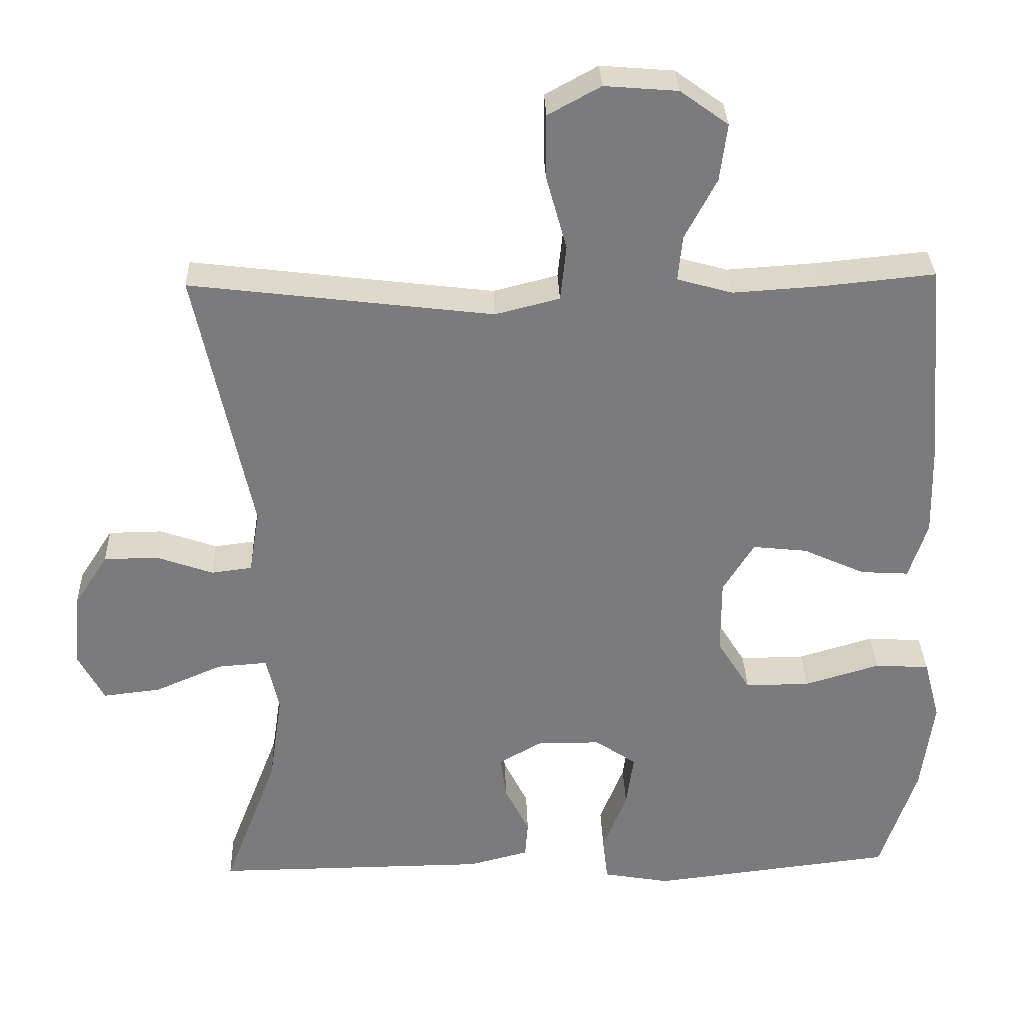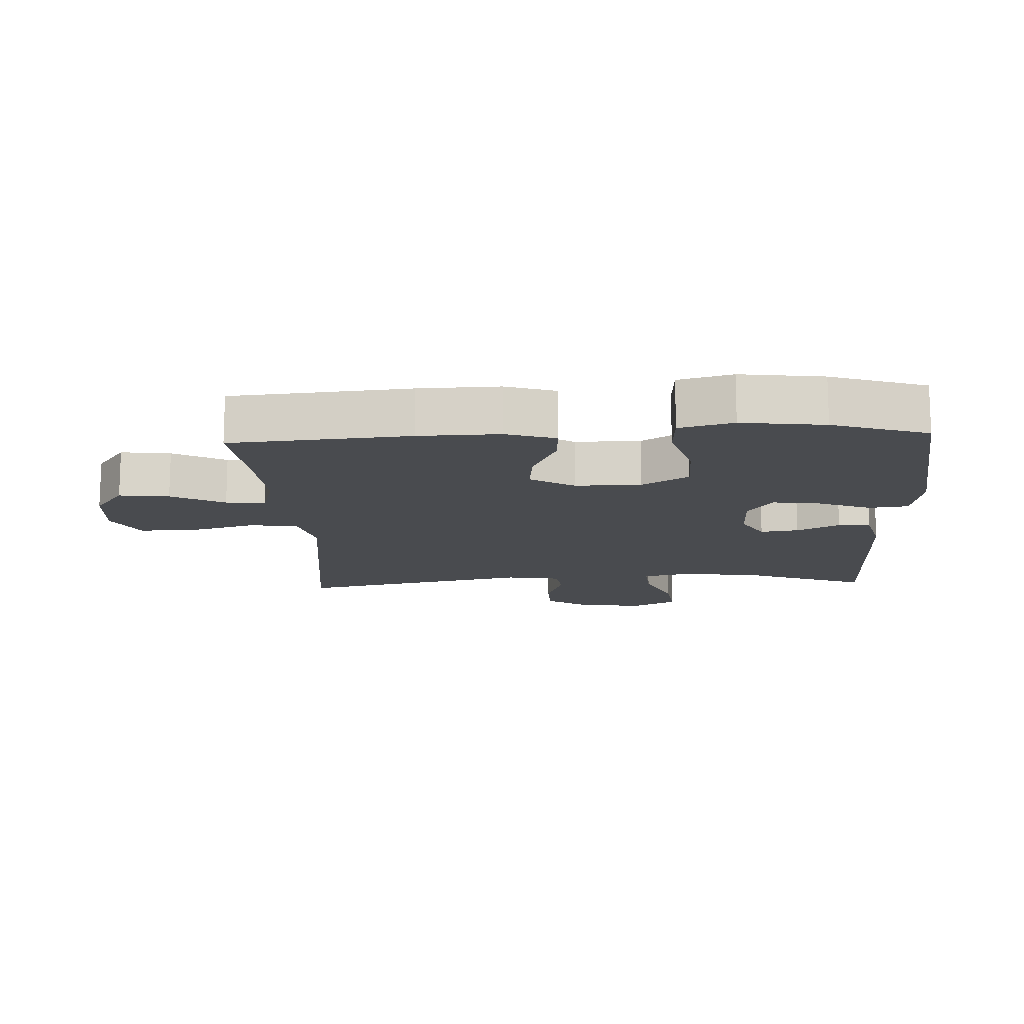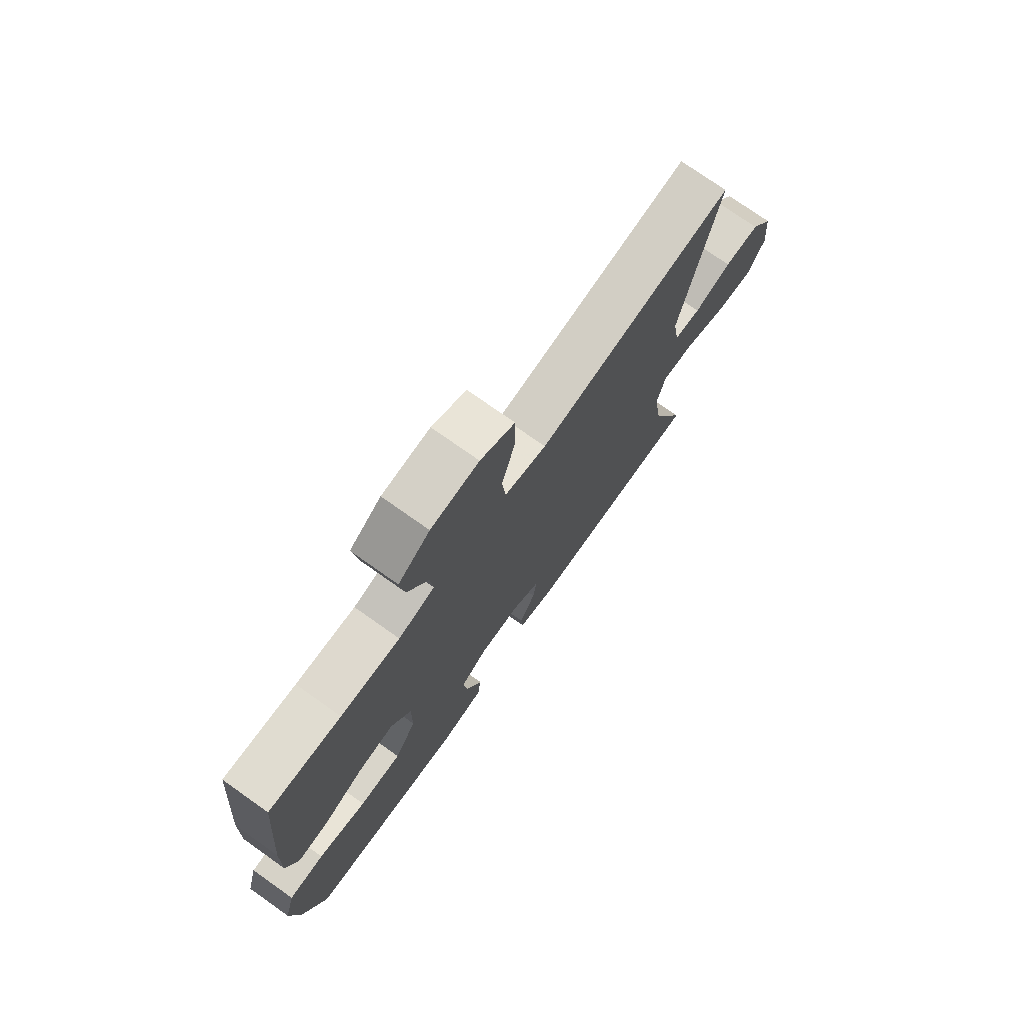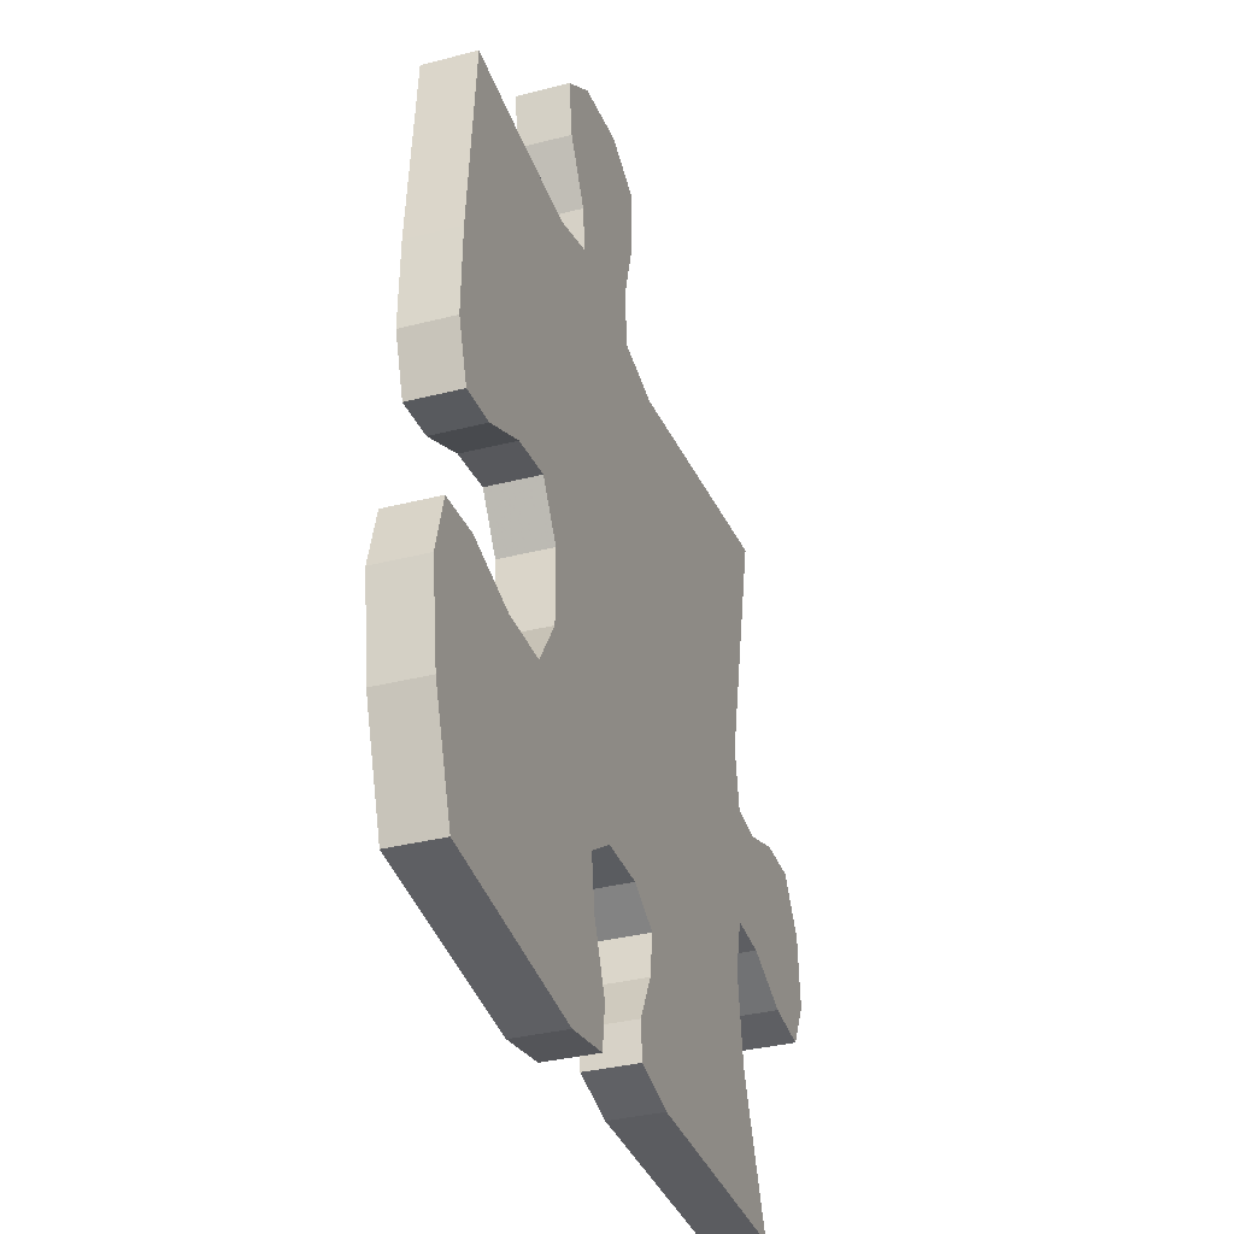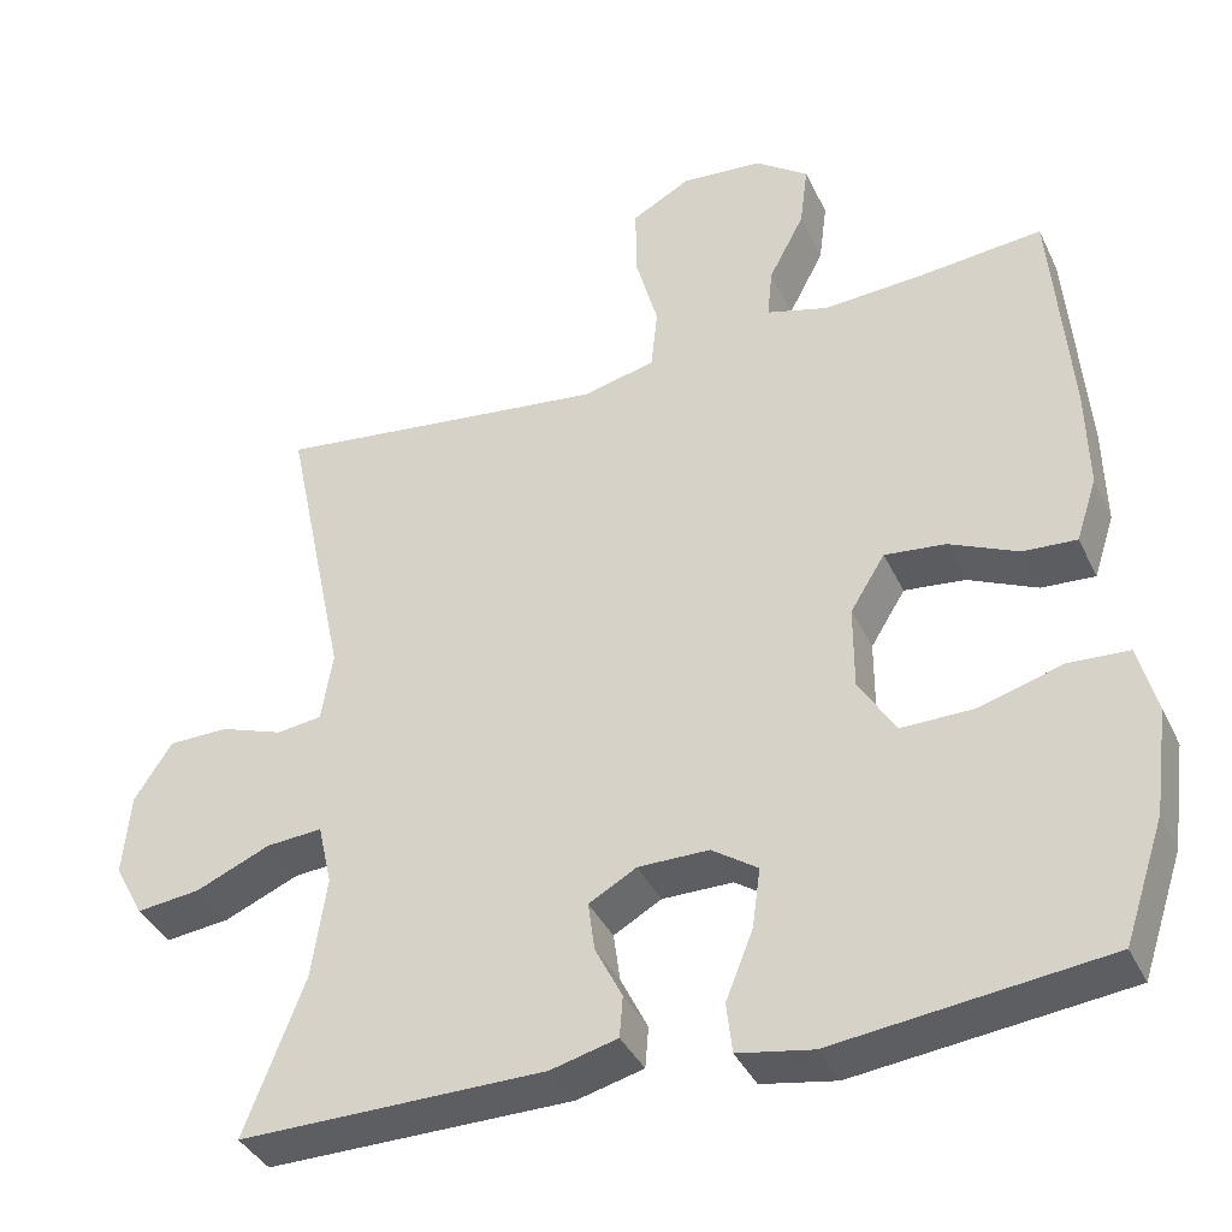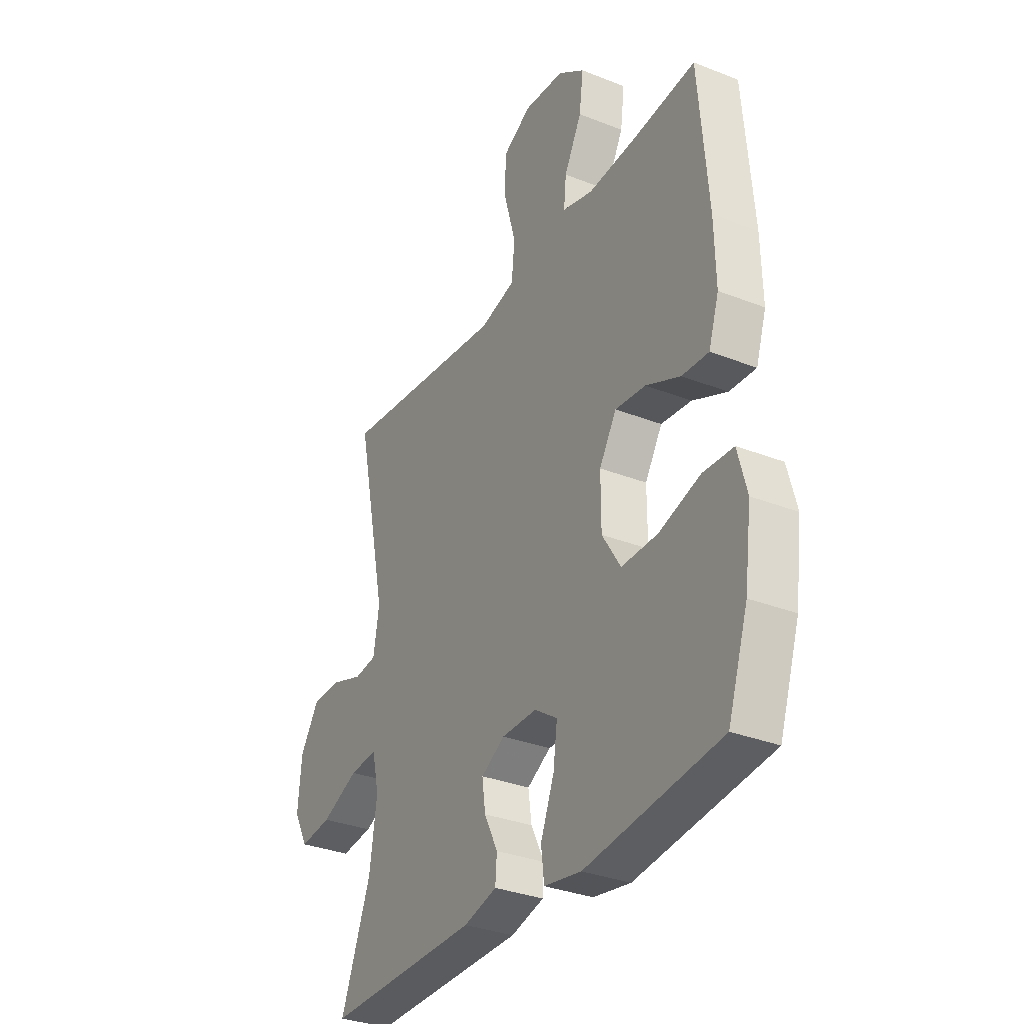
<metadata>
{"format":"obj","ext":"obj","renderer":"f3d","projection":"perspective","resolution":1024,"background":"white","views":[{"elev":31.6,"azim":-1.9,"up":"+Z"},{"elev":-14.0,"azim":92.9,"up":"+Y"},{"elev":75.1,"azim":125.3,"up":"+Z"},{"elev":-34.4,"azim":109.1,"up":"+Z"},{"elev":-38.0,"azim":23.3,"up":"+Z"},{"elev":-32.5,"azim":61.2,"up":"+Z"}]}
</metadata>
<code>
v -0.5 0.07 -0.5
v -0.427 0.07 -0.31
v -0.409 0.07 -0.187
v -0.426 0.07 -0.112
v -0.494 0.07 -0.117
v -0.585 0.07 -0.156
v -0.663 0.07 -0.165
v -0.698 0.07 -0.099
v -0.689 0.07 0.001
v -0.643 0.07 0.072
v -0.57 0.07 0.073
v -0.493 0.07 0.046
v -0.438 0.07 0.053
v -0.424 0.07 0.138
v -0.5 0.07 0.5
v -0.222 0.07 0.466
v -0.09 0.07 0.45
v -0.003 0.07 0.472
v 0.005 0.07 0.547
v -0.023 0.07 0.648
v -0.023 0.07 0.734
v 0.048 0.07 0.773
v 0.147 0.07 0.765
v 0.212 0.07 0.718
v 0.202 0.07 0.641
v 0.159 0.07 0.559
v 0.153 0.07 0.498
v 0.228 0.07 0.477
v 0.351 0.07 0.485
v 0.5 0.07 0.5
v 0.523 0.07 0.224
v 0.526 0.07 0.1
v 0.501 0.07 0.023
v 0.436 0.07 0.027
v 0.352 0.07 0.065
v 0.278 0.07 0.073
v 0.236 0.07 0.005
v 0.236 0.07 -0.097
v 0.281 0.07 -0.169
v 0.369 0.07 -0.168
v 0.47 0.07 -0.138
v 0.544 0.07 -0.142
v 0.566 0.07 -0.225
v 0.549 0.07 -0.353
v 0.5 0.07 -0.5
v 0.171 0.07 -0.539
v 0.08 0.07 -0.523
v 0.073 0.07 -0.462
v 0.106 0.07 -0.379
v 0.116 0.07 -0.306
v 0.06 0.07 -0.268
v -0.026 0.07 -0.268
v -0.084 0.07 -0.301
v -0.076 0.07 -0.36
v -0.043 0.07 -0.426
v -0.047 0.07 -0.476
v -0.128 0.07 -0.497
v -0.5 0 -0.5
v -0.427 0 -0.31
v -0.409 0 -0.187
v -0.426 0 -0.112
v -0.494 0 -0.117
v -0.585 0 -0.156
v -0.663 0 -0.165
v -0.698 0 -0.099
v -0.689 0 0.001
v -0.643 0 0.072
v -0.57 0 0.073
v -0.493 0 0.046
v -0.438 0 0.053
v -0.424 0 0.138
v -0.5 0 0.5
v -0.222 0 0.466
v -0.09 0 0.45
v -0.003 0 0.472
v 0.005 0 0.547
v -0.023 0 0.648
v -0.023 0 0.734
v 0.048 0 0.773
v 0.147 0 0.765
v 0.212 0 0.718
v 0.202 0 0.641
v 0.159 0 0.559
v 0.153 0 0.498
v 0.228 0 0.477
v 0.351 0 0.485
v 0.5 0 0.5
v 0.523 0 0.224
v 0.526 0 0.1
v 0.501 0 0.023
v 0.436 0 0.027
v 0.352 0 0.065
v 0.278 0 0.073
v 0.236 0 0.005
v 0.236 0 -0.097
v 0.281 0 -0.169
v 0.369 0 -0.168
v 0.47 0 -0.138
v 0.544 0 -0.142
v 0.566 0 -0.225
v 0.549 0 -0.353
v 0.5 0 -0.5
v 0.171 0 -0.539
v 0.08 0 -0.523
v 0.073 0 -0.462
v 0.106 0 -0.379
v 0.116 0 -0.306
v 0.06 0 -0.268
v -0.026 0 -0.268
v -0.084 0 -0.301
v -0.076 0 -0.36
v -0.043 0 -0.426
v -0.047 0 -0.476
v -0.128 0 -0.497
f 54 55 56 57
f 53 54 57 1
f 52 53 1 2
f 46 47 48 49
f 46 49 50
f 45 46 50
f 44 45 50 51
f 40 41 42 43
f 39 40 43 44
f 32 33 34 35
f 32 35 36
f 29 30 31 32
f 28 29 32 36
f 27 28 36 37
f 23 24 25 26
f 23 26 27
f 22 23 27
f 19 20 21 22
f 18 19 22 27
f 17 18 27 37
f 14 15 16
f 13 14 16 17
f 9 10 11 12
f 9 12 13
f 8 9 13
f 5 6 7 8
f 4 5 8 13
f 3 4 13 17
f 52 2 3 17
f 39 44 51
f 38 39 51 52
f 17 37 38 52
f 114 113 112 111
f 58 114 111 110
f 59 58 110 109
f 106 105 104 103
f 107 106 103
f 107 103 102
f 108 107 102 101
f 100 99 98 97
f 101 100 97 96
f 92 91 90 89
f 93 92 89
f 89 88 87 86
f 93 89 86 85
f 94 93 85 84
f 83 82 81 80
f 84 83 80
f 84 80 79
f 79 78 77 76
f 84 79 76 75
f 94 84 75 74
f 73 72 71
f 74 73 71 70
f 69 68 67 66
f 70 69 66
f 70 66 65
f 65 64 63 62
f 70 65 62 61
f 74 70 61 60
f 74 60 59 109
f 108 101 96
f 109 108 96 95
f 109 95 94 74
f 1 58 59 2
f 2 59 60 3
f 3 60 61 4
f 4 61 62 5
f 5 62 63 6
f 6 63 64 7
f 7 64 65 8
f 8 65 66 9
f 9 66 67 10
f 10 67 68 11
f 11 68 69 12
f 12 69 70 13
f 13 70 71 14
f 14 71 72 15
f 15 72 73 16
f 16 73 74 17
f 17 74 75 18
f 18 75 76 19
f 19 76 77 20
f 20 77 78 21
f 21 78 79 22
f 22 79 80 23
f 23 80 81 24
f 24 81 82 25
f 25 82 83 26
f 26 83 84 27
f 27 84 85 28
f 28 85 86 29
f 29 86 87 30
f 30 87 88 31
f 31 88 89 32
f 32 89 90 33
f 33 90 91 34
f 34 91 92 35
f 35 92 93 36
f 36 93 94 37
f 37 94 95 38
f 38 95 96 39
f 39 96 97 40
f 40 97 98 41
f 41 98 99 42
f 42 99 100 43
f 43 100 101 44
f 44 101 102 45
f 45 102 103 46
f 46 103 104 47
f 47 104 105 48
f 48 105 106 49
f 49 106 107 50
f 50 107 108 51
f 51 108 109 52
f 52 109 110 53
f 53 110 111 54
f 54 111 112 55
f 55 112 113 56
f 56 113 114 57
f 57 114 58 1

</code>
